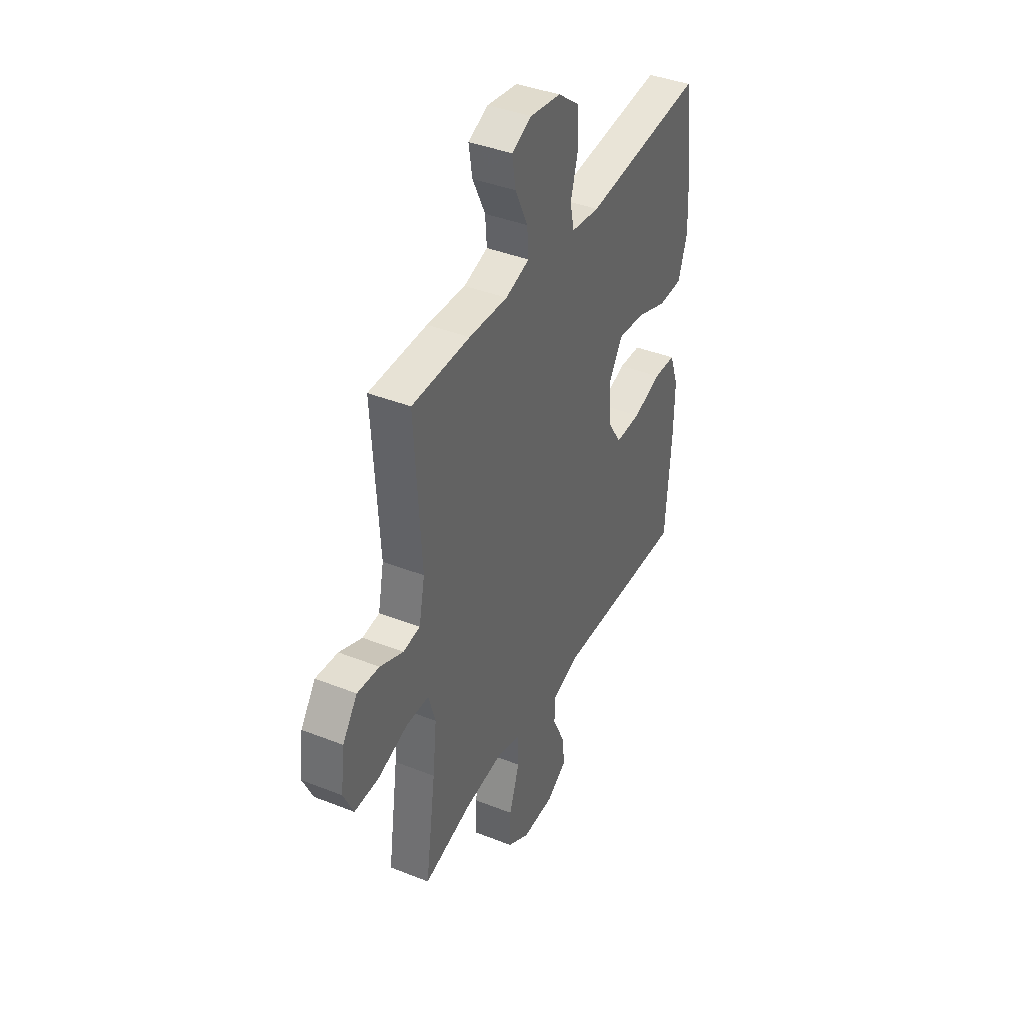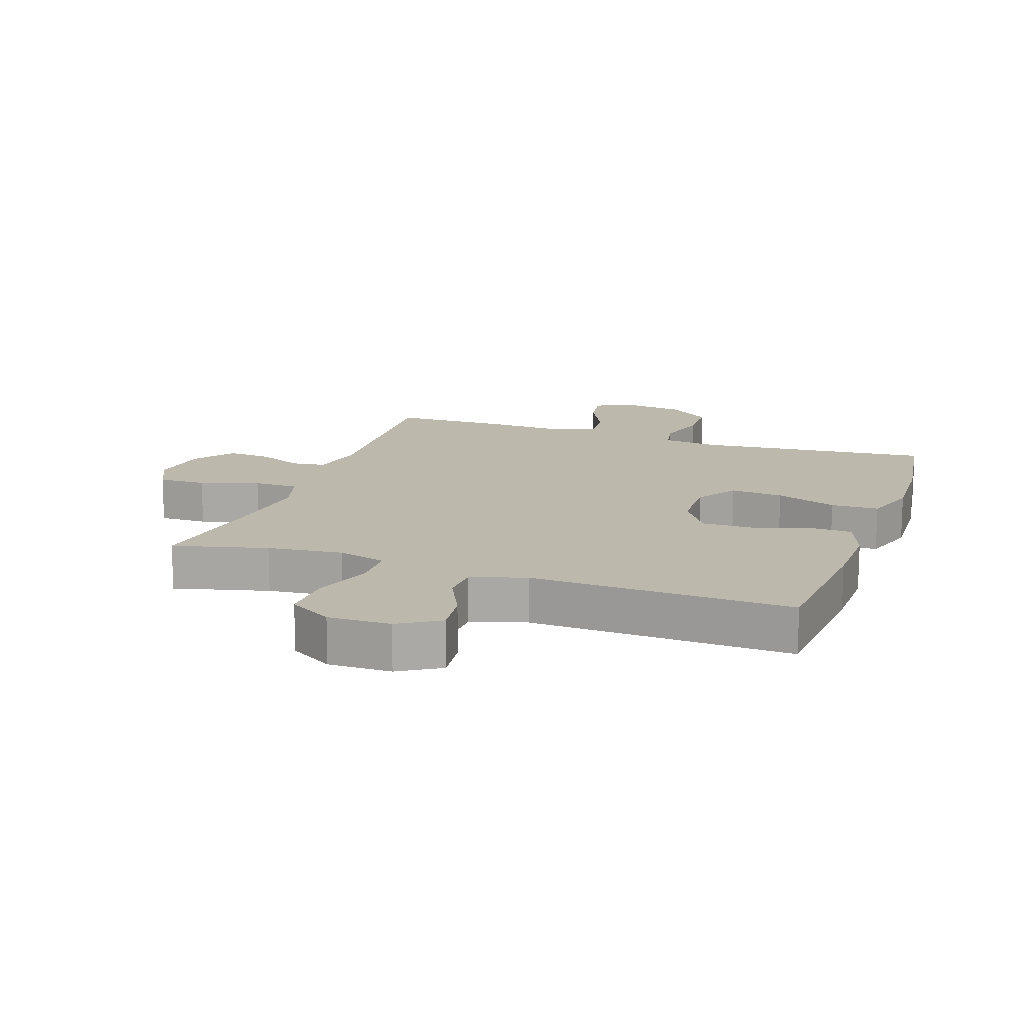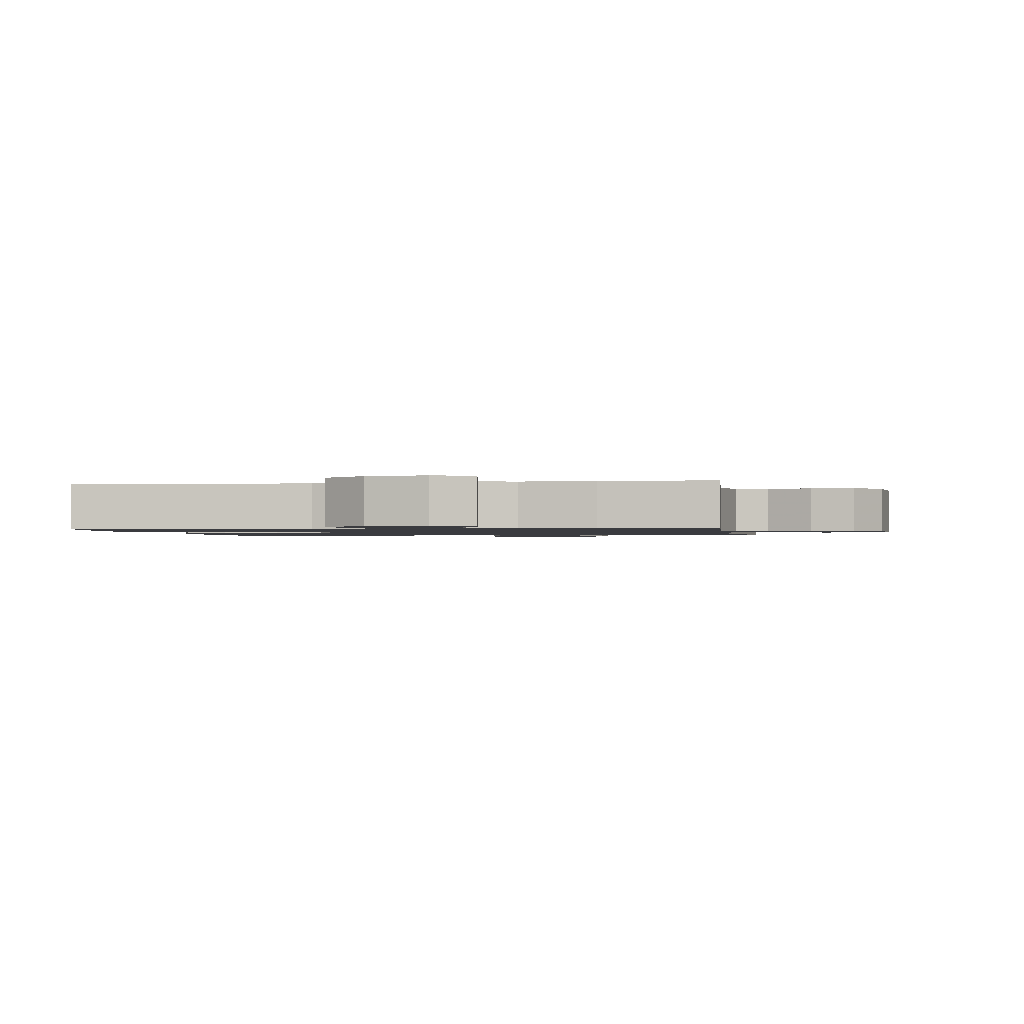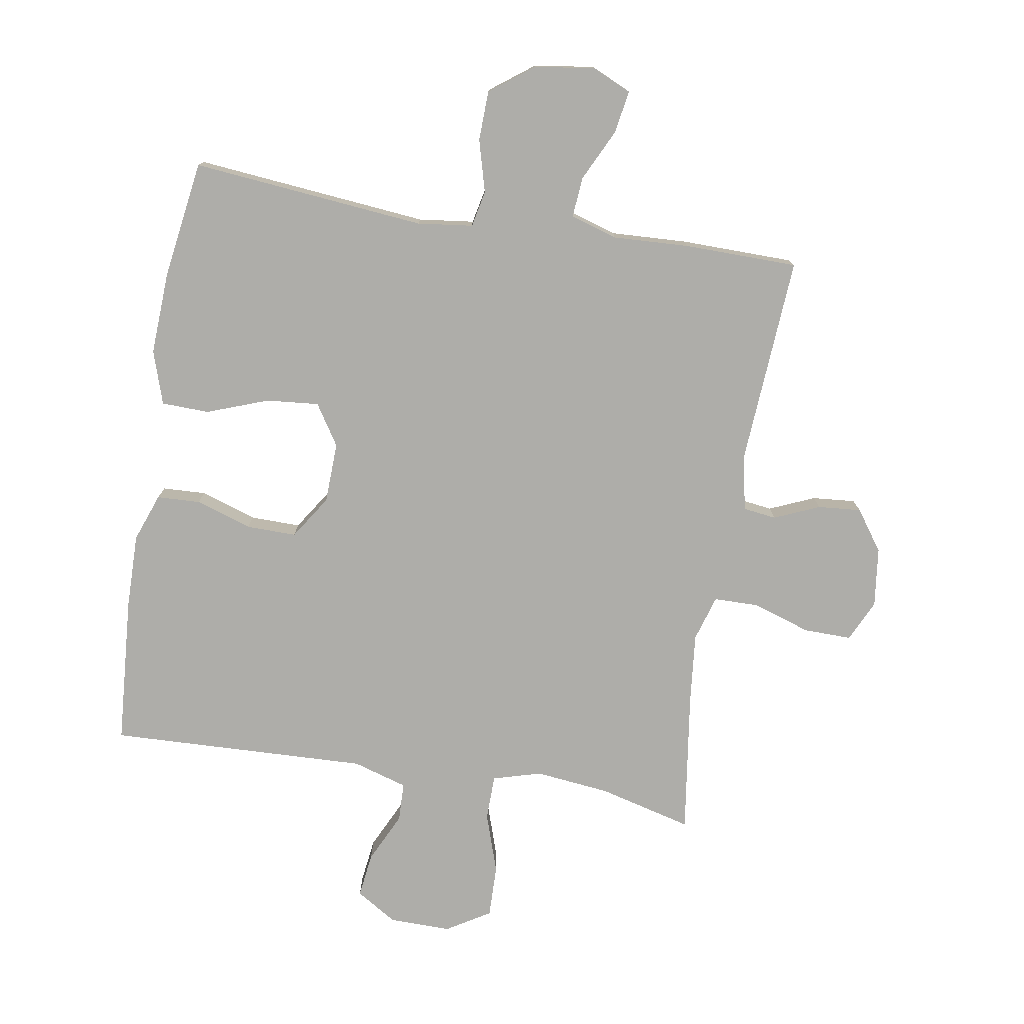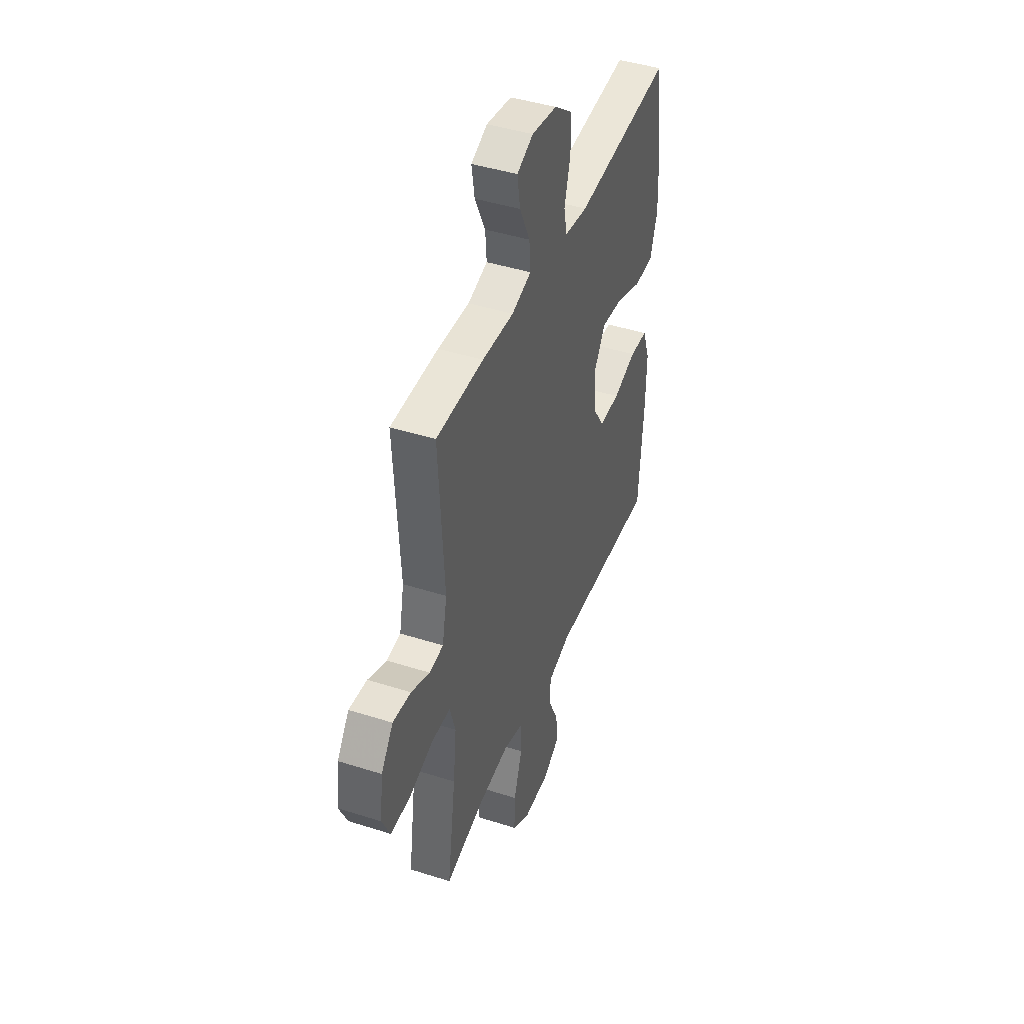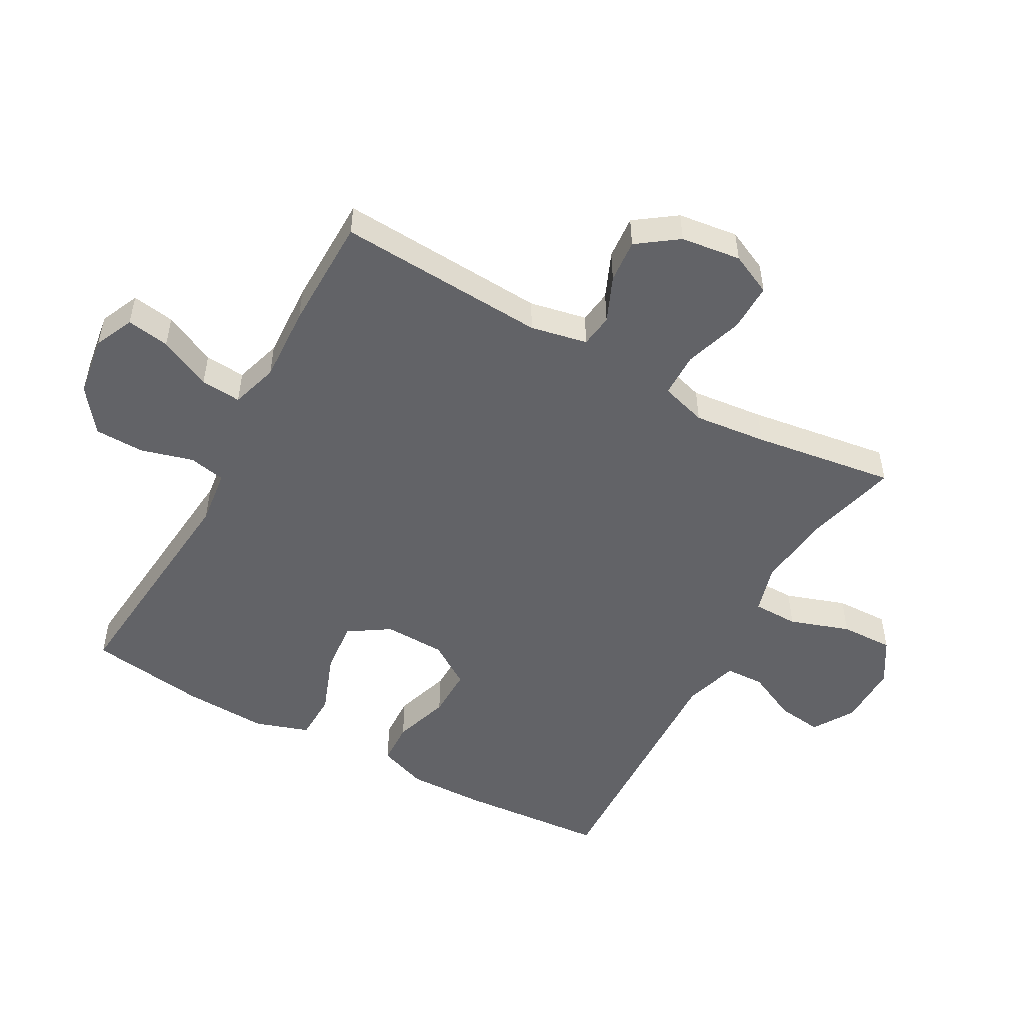
<metadata>
{"format":"obj","ext":"obj","renderer":"f3d","projection":"perspective","resolution":1024,"background":"white","views":[{"elev":40.0,"azim":116.1,"up":"+Z"},{"elev":14.7,"azim":-160.8,"up":"+Y"},{"elev":-1.2,"azim":9.3,"up":"+Y"},{"elev":-77.1,"azim":-9.5,"up":"+Y"},{"elev":43.6,"azim":110.7,"up":"+Z"},{"elev":-51.0,"azim":61.1,"up":"+Y"}]}
</metadata>
<code>
v 0.5 0.07 -0.5
v 0.351 0.07 -0.462
v 0.232 0.07 -0.449
v 0.155 0.07 -0.471
v 0.154 0.07 -0.543
v 0.186 0.07 -0.638
v 0.188 0.07 -0.722
v 0.119 0.07 -0.764
v 0.02 0.07 -0.763
v -0.045 0.07 -0.723
v -0.036 0.07 -0.652
v 0.002 0.07 -0.572
v 0 0.07 -0.51
v -0.087 0.07 -0.484
v -0.5 0.07 -0.5
v -0.518 0.07 -0.264
v -0.52 0.07 -0.144
v -0.492 0.07 -0.067
v -0.423 0.07 -0.064
v -0.334 0.07 -0.093
v -0.254 0.07 -0.094
v -0.209 0.07 -0.025
v -0.206 0.07 0.072
v -0.248 0.07 0.137
v -0.332 0.07 0.129
v -0.429 0.07 0.093
v -0.505 0.07 0.095
v -0.533 0.07 0.18
v -0.527 0.07 0.313
v -0.5 0.07 0.5
v -0.127 0.07 0.465
v -0.039 0.07 0.476
v -0.027 0.07 0.534
v -0.05 0.07 0.617
v -0.048 0.07 0.696
v 0.021 0.07 0.748
v 0.117 0.07 0.762
v 0.179 0.07 0.734
v 0.168 0.07 0.666
v 0.128 0.07 0.583
v 0.123 0.07 0.519
v 0.198 0.07 0.496
v 0.319 0.07 0.502
v 0.5 0.07 0.5
v 0.479 0.07 0.168
v 0.497 0.07 0.078
v 0.55 0.07 0.071
v 0.622 0.07 0.102
v 0.691 0.07 0.108
v 0.737 0.07 0.044
v 0.749 0.07 -0.051
v 0.718 0.07 -0.117
v 0.642 0.07 -0.116
v 0.549 0.07 -0.086
v 0.478 0.07 -0.087
v 0.456 0.07 -0.16
v 0.468 0.07 -0.275
v 0.5 0 -0.5
v 0.351 0 -0.462
v 0.232 0 -0.449
v 0.155 0 -0.471
v 0.154 0 -0.543
v 0.186 0 -0.638
v 0.188 0 -0.722
v 0.119 0 -0.764
v 0.02 0 -0.763
v -0.045 0 -0.723
v -0.036 0 -0.652
v 0.002 0 -0.572
v 0 0 -0.51
v -0.087 0 -0.484
v -0.5 0 -0.5
v -0.518 0 -0.264
v -0.52 0 -0.144
v -0.492 0 -0.067
v -0.423 0 -0.064
v -0.334 0 -0.093
v -0.254 0 -0.094
v -0.209 0 -0.025
v -0.206 0 0.072
v -0.248 0 0.137
v -0.332 0 0.129
v -0.429 0 0.093
v -0.505 0 0.095
v -0.533 0 0.18
v -0.527 0 0.313
v -0.5 0 0.5
v -0.127 0 0.465
v -0.039 0 0.476
v -0.027 0 0.534
v -0.05 0 0.617
v -0.048 0 0.696
v 0.021 0 0.748
v 0.117 0 0.762
v 0.179 0 0.734
v 0.168 0 0.666
v 0.128 0 0.583
v 0.123 0 0.519
v 0.198 0 0.496
v 0.319 0 0.502
v 0.5 0 0.5
v 0.479 0 0.168
v 0.497 0 0.078
v 0.55 0 0.071
v 0.622 0 0.102
v 0.691 0 0.108
v 0.737 0 0.044
v 0.749 0 -0.051
v 0.718 0 -0.117
v 0.642 0 -0.116
v 0.549 0 -0.086
v 0.478 0 -0.087
v 0.456 0 -0.16
v 0.468 0 -0.275
f 51 52 53 54
f 51 54 55
f 50 51 55
f 47 48 49 50
f 46 47 50 55
f 45 46 55 56
f 42 43 44 45
f 41 42 45 56
f 37 38 39 40
f 37 40 41
f 36 37 41
f 33 34 35 36
f 32 33 36 41
f 28 29 30 31
f 28 31 32
f 25 26 27 28
f 24 25 28 32
f 23 24 32 41
f 17 18 19 20
f 17 20 21
f 14 15 16 17
f 13 14 17 21
f 9 10 11 12
f 9 12 13
f 8 9 13
f 5 6 7 8
f 4 5 8 13
f 3 4 13 21
f 57 1 2
f 22 23 41 56
f 21 22 56 57
f 2 3 21 57
f 111 110 109 108
f 112 111 108
f 112 108 107
f 107 106 105 104
f 112 107 104 103
f 113 112 103 102
f 102 101 100 99
f 113 102 99 98
f 97 96 95 94
f 98 97 94
f 98 94 93
f 93 92 91 90
f 98 93 90 89
f 88 87 86 85
f 89 88 85
f 85 84 83 82
f 89 85 82 81
f 98 89 81 80
f 77 76 75 74
f 78 77 74
f 74 73 72 71
f 78 74 71 70
f 69 68 67 66
f 70 69 66
f 70 66 65
f 65 64 63 62
f 70 65 62 61
f 78 70 61 60
f 59 58 114
f 113 98 80 79
f 114 113 79 78
f 114 78 60 59
f 1 58 59 2
f 2 59 60 3
f 3 60 61 4
f 4 61 62 5
f 5 62 63 6
f 6 63 64 7
f 7 64 65 8
f 8 65 66 9
f 9 66 67 10
f 10 67 68 11
f 11 68 69 12
f 12 69 70 13
f 13 70 71 14
f 14 71 72 15
f 15 72 73 16
f 16 73 74 17
f 17 74 75 18
f 18 75 76 19
f 19 76 77 20
f 20 77 78 21
f 21 78 79 22
f 22 79 80 23
f 23 80 81 24
f 24 81 82 25
f 25 82 83 26
f 26 83 84 27
f 27 84 85 28
f 28 85 86 29
f 29 86 87 30
f 30 87 88 31
f 31 88 89 32
f 32 89 90 33
f 33 90 91 34
f 34 91 92 35
f 35 92 93 36
f 36 93 94 37
f 37 94 95 38
f 38 95 96 39
f 39 96 97 40
f 40 97 98 41
f 41 98 99 42
f 42 99 100 43
f 43 100 101 44
f 44 101 102 45
f 45 102 103 46
f 46 103 104 47
f 47 104 105 48
f 48 105 106 49
f 49 106 107 50
f 50 107 108 51
f 51 108 109 52
f 52 109 110 53
f 53 110 111 54
f 54 111 112 55
f 55 112 113 56
f 56 113 114 57
f 57 114 58 1

</code>
